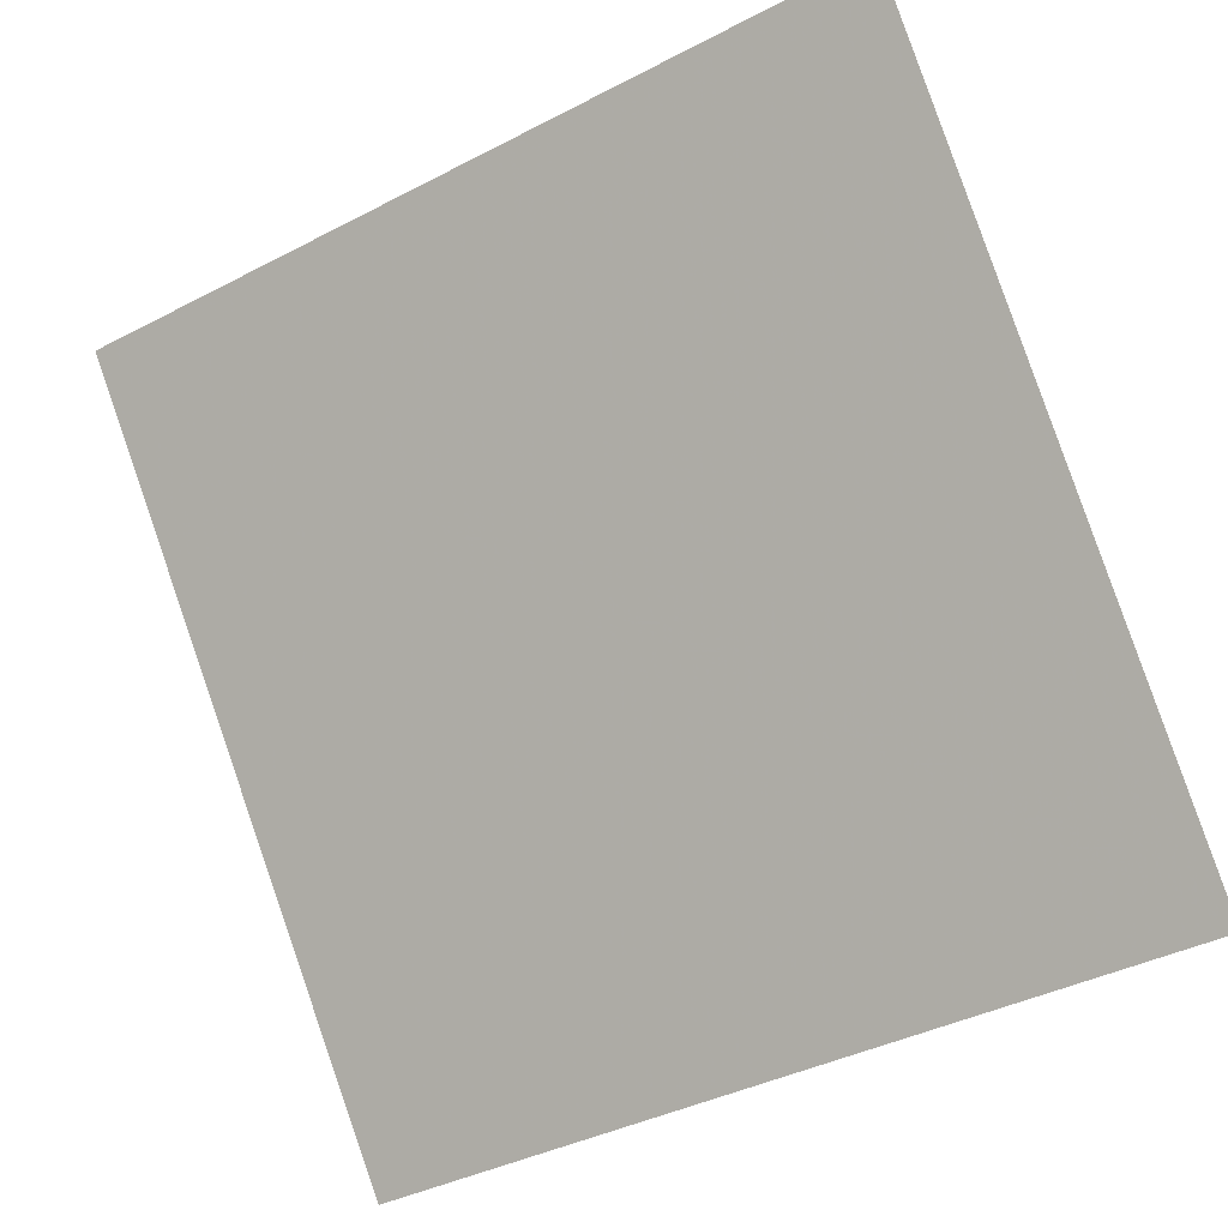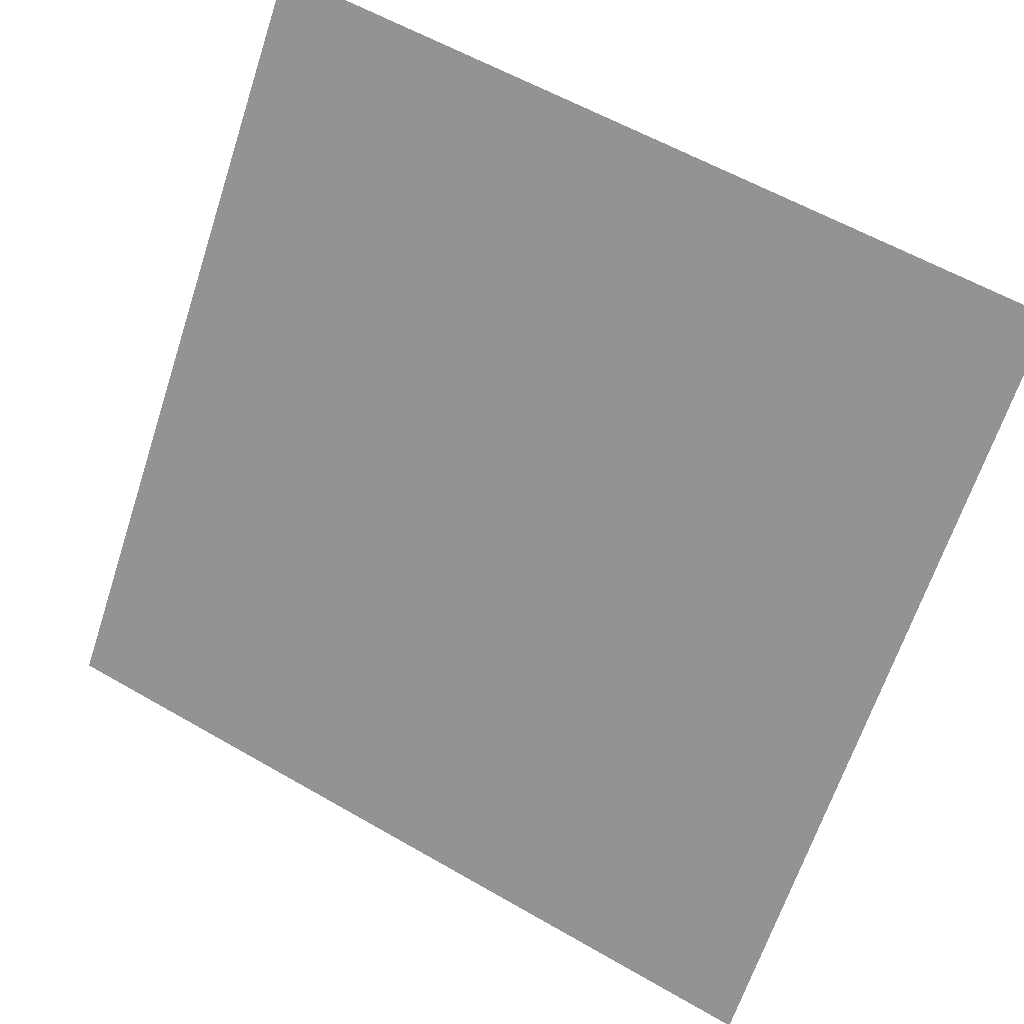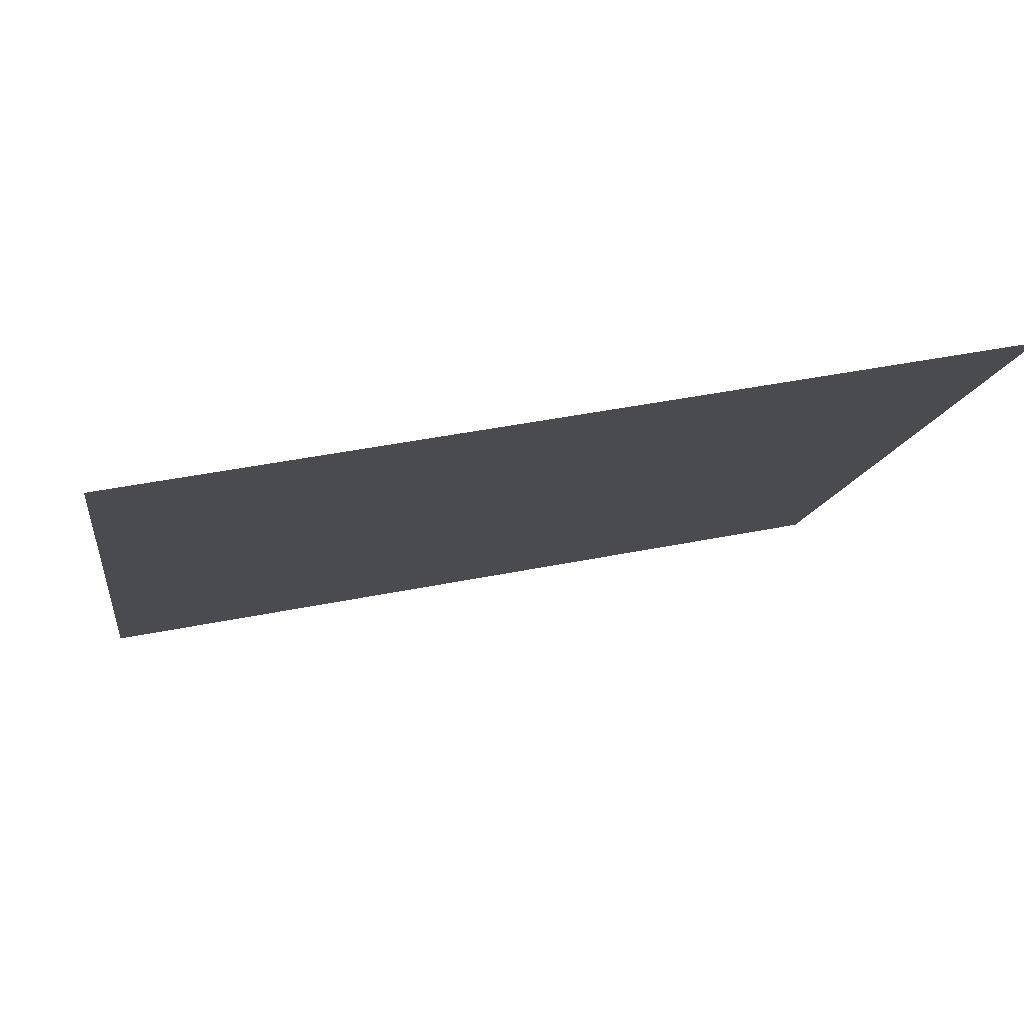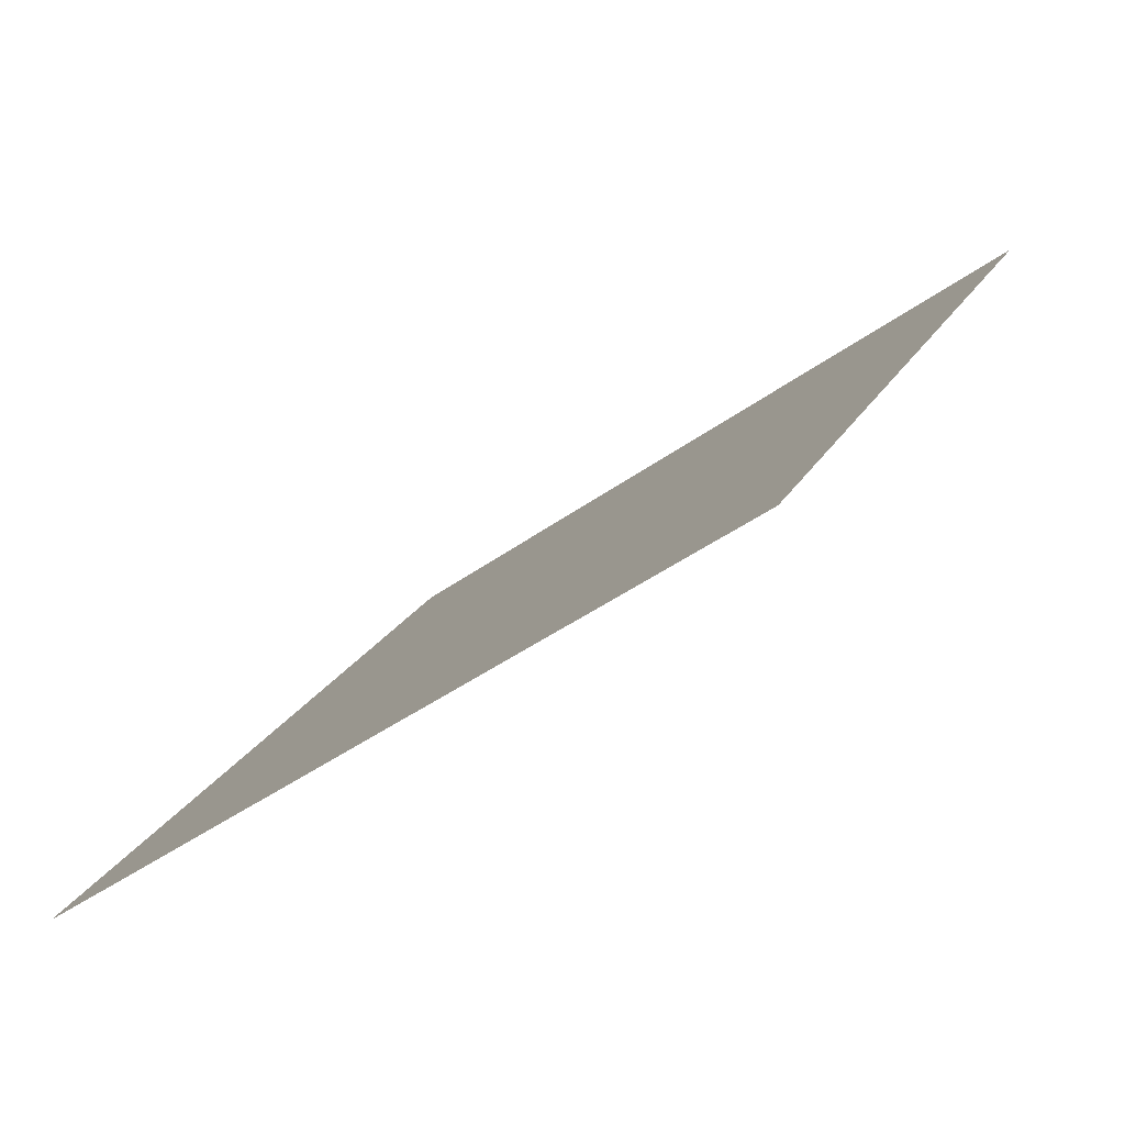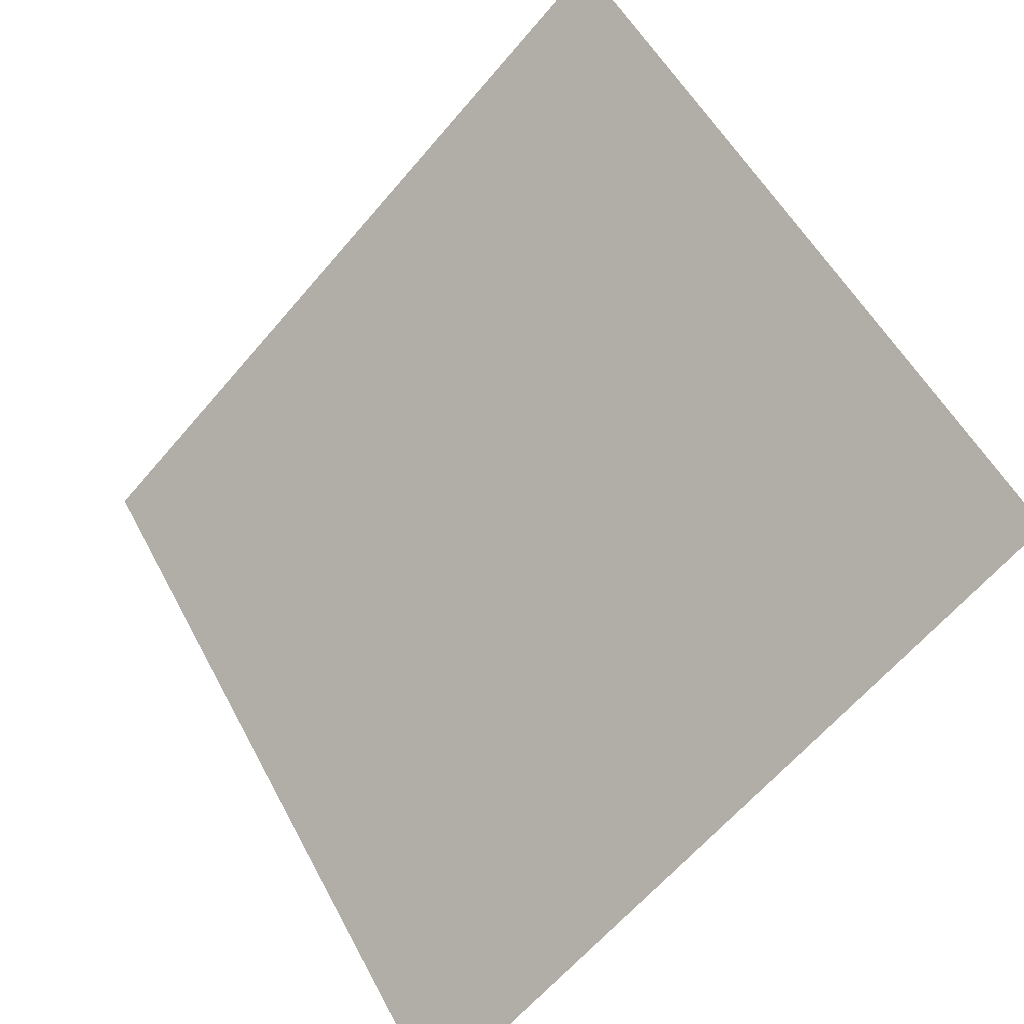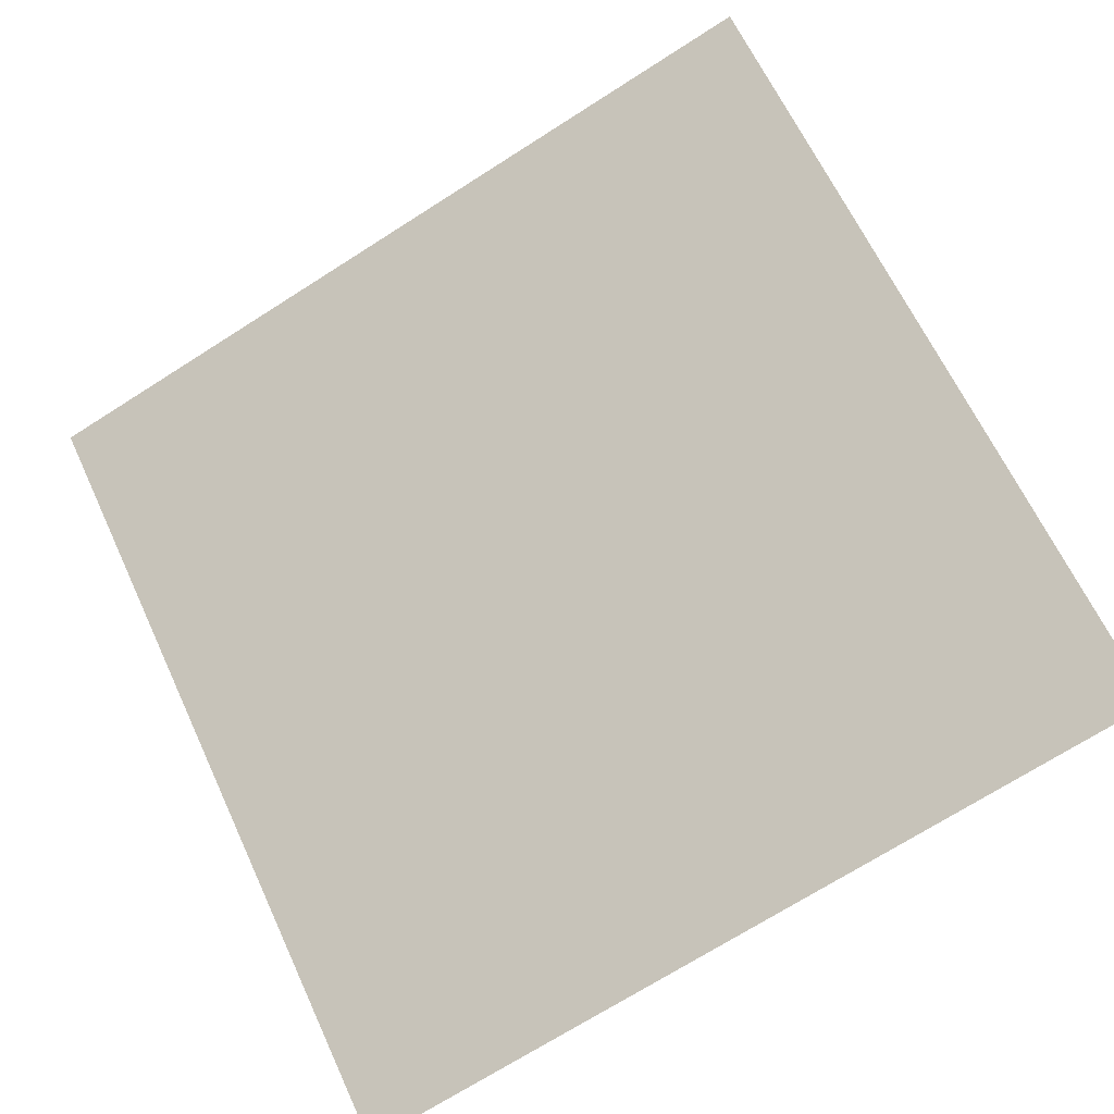
<metadata>
{"format":"obj","ext":"obj","renderer":"f3d","projection":"perspective","resolution":1024,"background":"white","views":[{"elev":-38.6,"azim":-148.5,"up":"+Z"},{"elev":57.7,"azim":29.4,"up":"+Z"},{"elev":42.4,"azim":165.5,"up":"+Z"},{"elev":22.9,"azim":-67.9,"up":"+Y"},{"elev":-62.5,"azim":-131.7,"up":"+Z"},{"elev":-74.3,"azim":32.9,"up":"+Y"}]}
</metadata>
<code>
v -0.1449 0.9821 0.766
v -0.1515 0.9822 0.7661
v -0.1513 0.9862 0.7714
v -0.1448 0.986 0.7713
f 4 3 2 1

</code>
